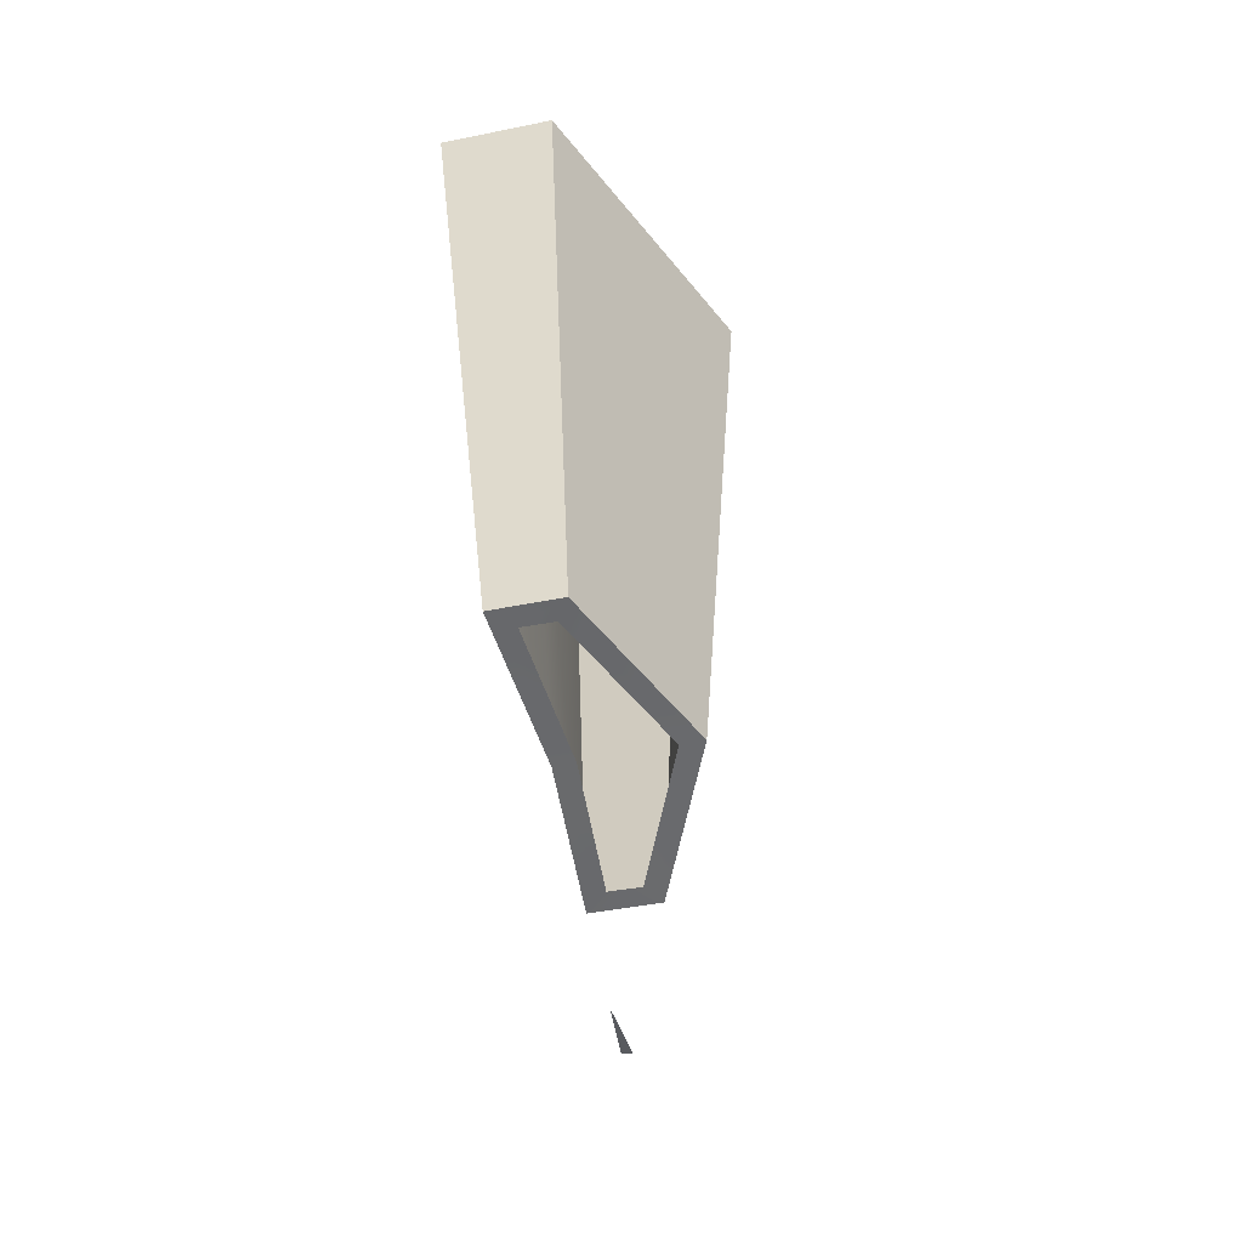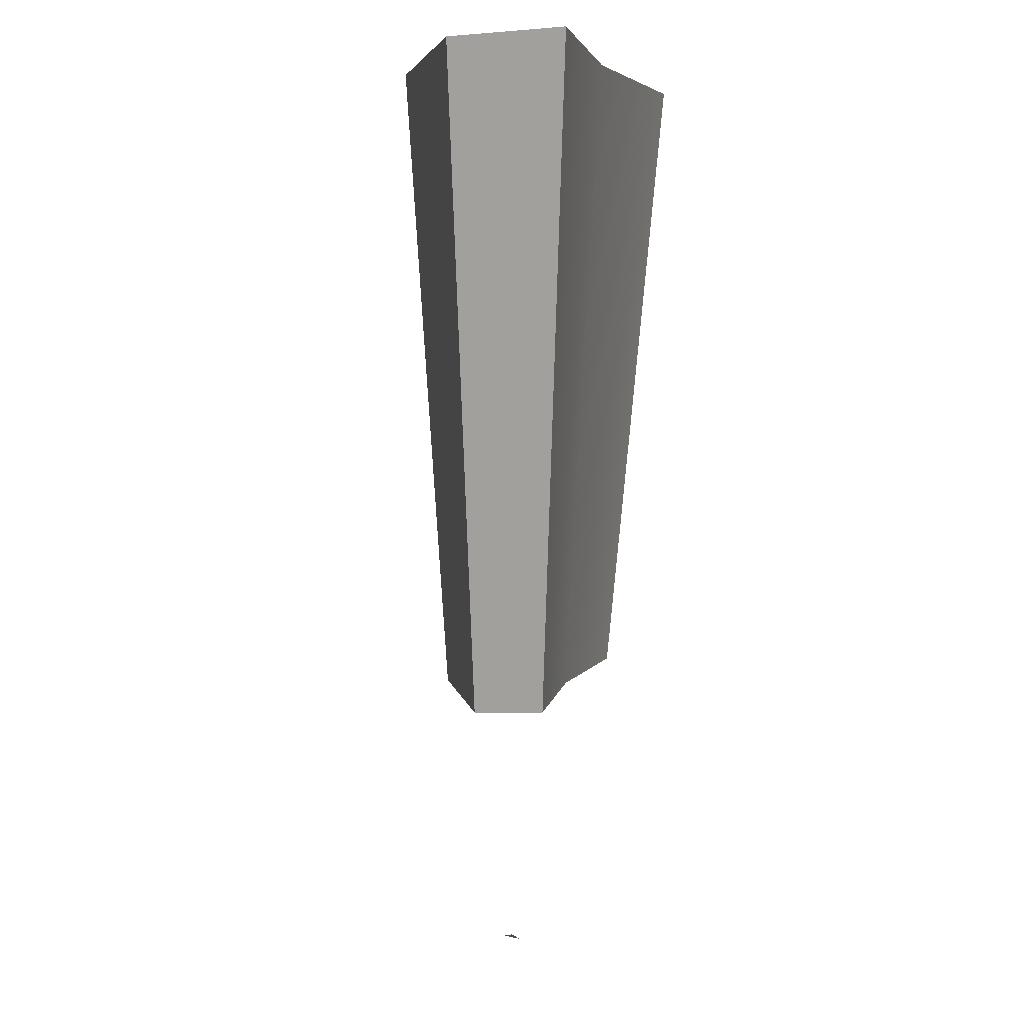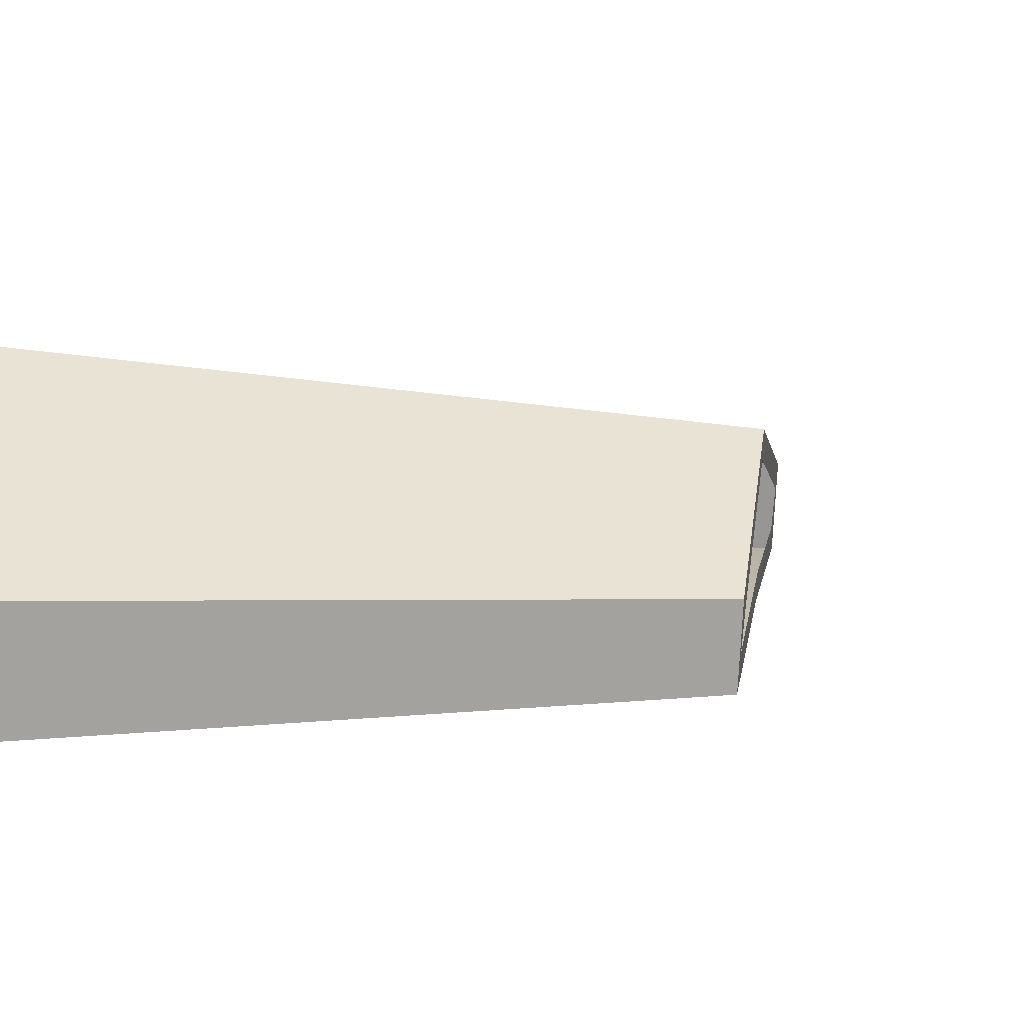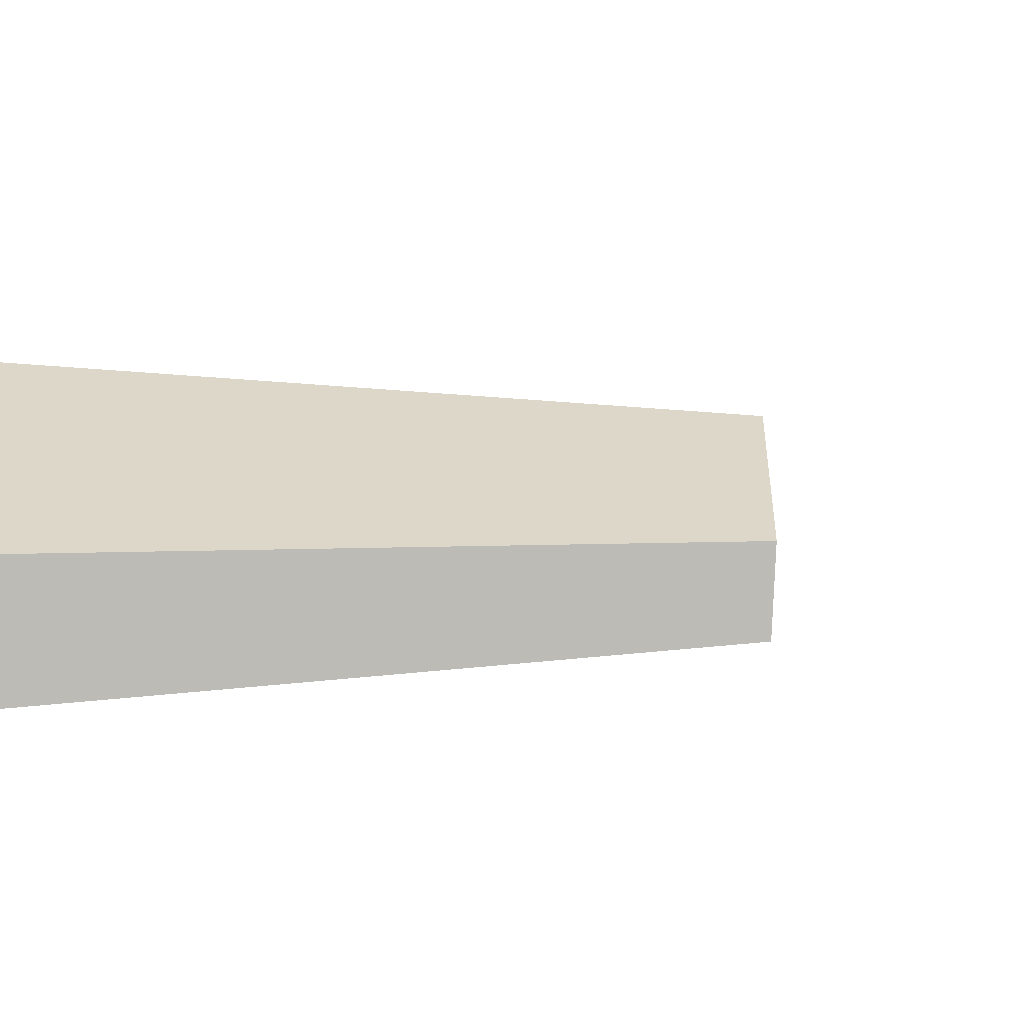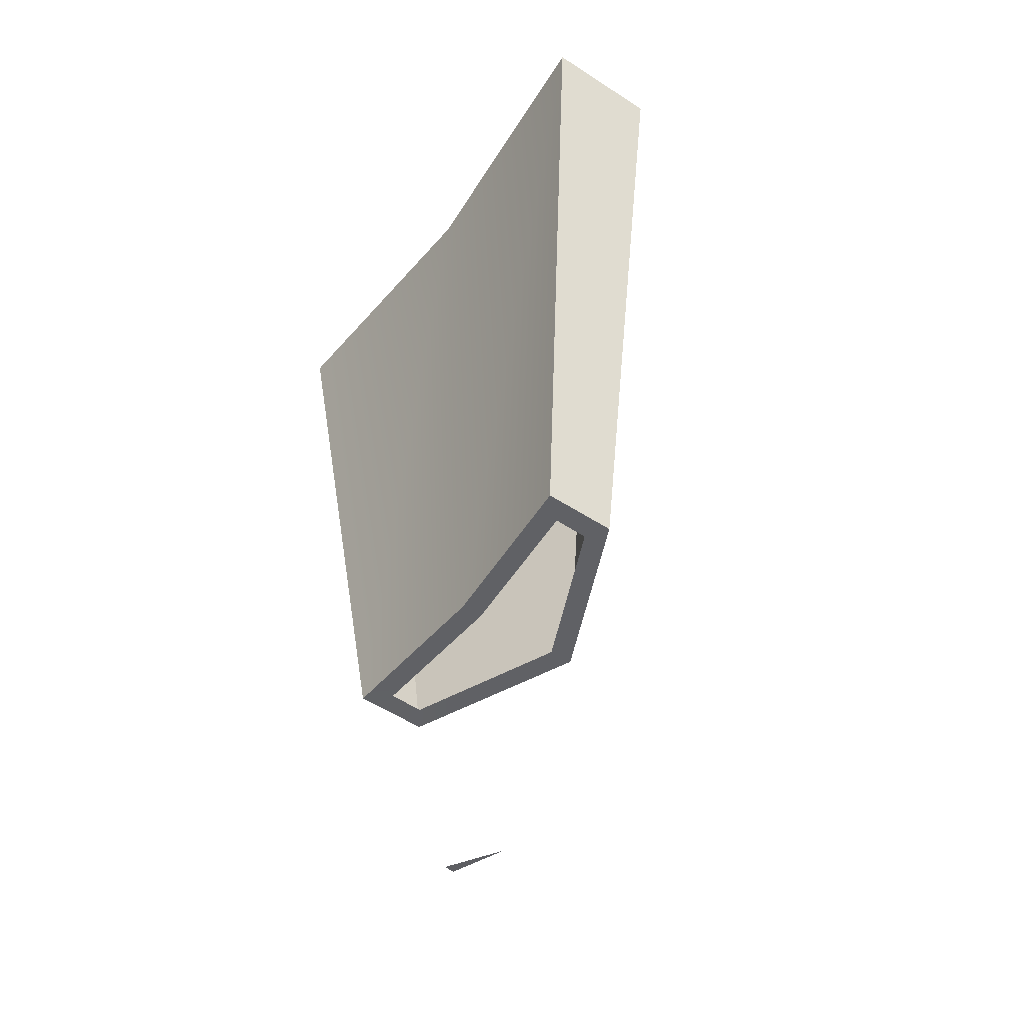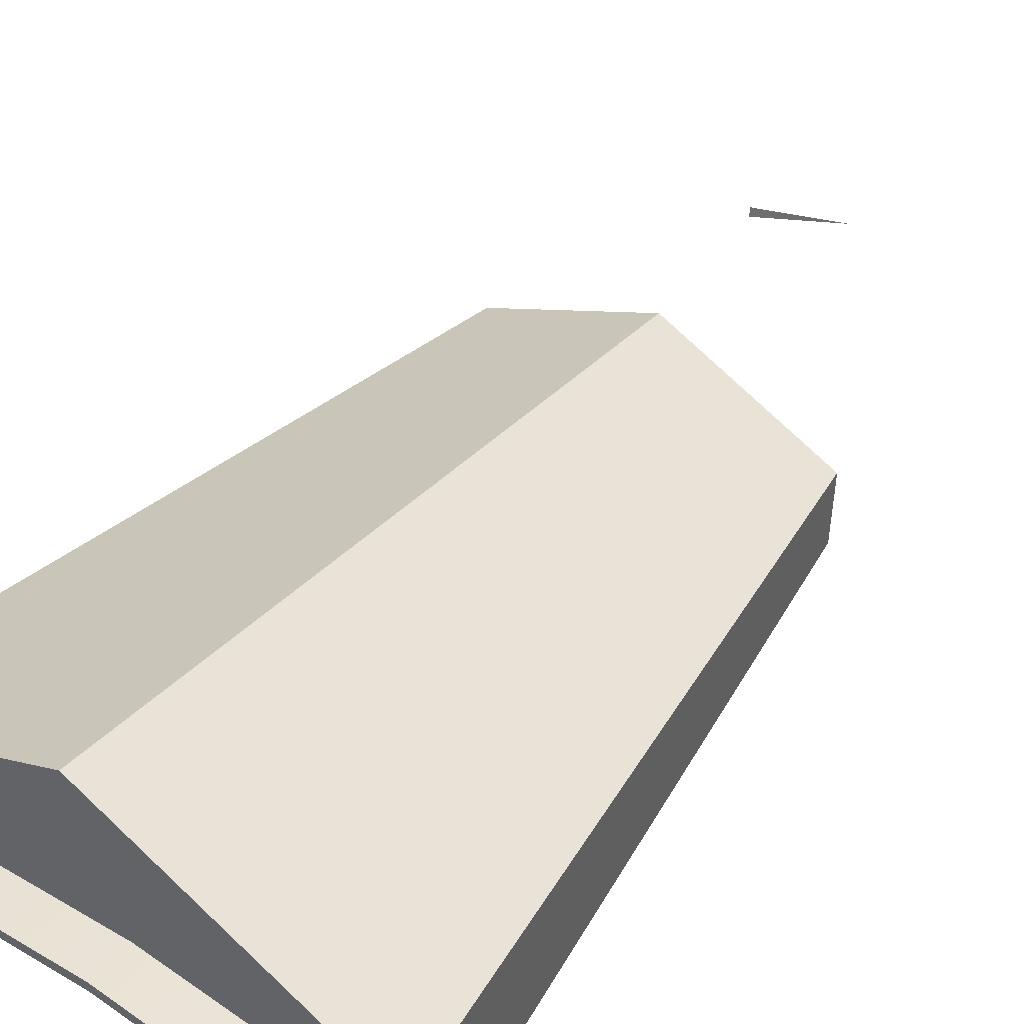
<metadata>
{"format":"obj","ext":"obj","renderer":"f3d","projection":"perspective","resolution":1024,"background":"white","views":[{"elev":-53.4,"azim":103.6,"up":"+Z"},{"elev":5.3,"azim":-76.3,"up":"+Z"},{"elev":17.0,"azim":99.0,"up":"+Y"},{"elev":5.8,"azim":91.7,"up":"+Y"},{"elev":-49.2,"azim":55.4,"up":"+Z"},{"elev":42.0,"azim":37.3,"up":"+Y"}]}
</metadata>
<code>
g R_Hand
v -0.0006086 0.000544 -0.006338
v -3.108e-05 0.00062 -0.006556
v -0.0006086 0.000608 -0.006349
v -3.108e-05 0.00112 -0.0001592
v -3.108e-05 0.001444 -0.0001626
v -0.001799 0.0006595 -0.0001698
v 0.001737 0.0006595 -0.0001698
v -3.108e-05 5.726e-05 -0.0001366
v -0.001799 0.0006595 -0.0001698
v -0.001799 -7.421e-05 -0.0001361
v -3.108e-05 0.00112 -0.0001592
v 0.001737 -7.421e-05 -0.0001361
v 0.001737 0.0006595 -0.0001698
v -3.108e-05 0.001444 -0.0001626
v -3.108e-05 0.001444 0.0001481
v 0.001737 0.0006595 0.0001409
v 0.001737 0.0006595 -0.0001698
v -3.108e-05 0.001444 -0.0001626
v -0.001799 0.0006595 -0.0001698
v -0.001799 0.0006595 0.0001409
v -3.108e-05 0.001444 0.0001481
v 0.001737 0.0006595 -0.0001698
v 0.001737 0.0006595 0.0001409
v 0.001737 -7.421e-05 0.0001746
v 0.001737 -7.421e-05 -0.0001361
v -0.001799 -7.421e-05 -0.0001361
v -0.001799 -7.421e-05 0.0001746
v -0.001799 0.0006595 0.0001409
v -0.001799 0.0006595 -0.0001698
v 0.001737 -7.421e-05 -0.0001361
v 0.001737 -7.421e-05 0.0001746
v -3.108e-05 5.726e-05 0.0001741
v -3.108e-05 5.726e-05 -0.0001366
v -0.001799 -7.421e-05 0.0001746
v -0.001799 -7.421e-05 -0.0001361
v -3.108e-05 0.001522 0.0001471
v -0.001981 0.0006569 0.0001392
v -0.001234 0.0006676 -0.004527
v -3.108e-05 0.001201 -0.004522
v 0.001919 -0.0001524 0.0001763
v 0.001171 0.0001686 -0.004504
v -3.108e-05 0.000258 -0.004504
v -3.108e-05 -7.38e-06 0.0001758
v -0.001234 0.0001686 -0.004504
v -0.001981 -0.0001524 0.0001763
v 0.001919 0.0006569 0.0001392
v -3.108e-05 0.001522 0.0001471
v -3.108e-05 0.001201 -0.004522
v 0.001171 0.0006676 -0.004527
v -3.108e-05 0.001033 -0.004518
v -3.108e-05 0.001201 -0.004522
v -0.001234 0.0006676 -0.004527
v -0.001079 0.0005703 -0.004525
v 0.001919 0.0006569 0.0001392
v 0.001171 0.0006676 -0.004527
v 0.001171 0.0001686 -0.004504
v 0.001919 -0.0001524 0.0001763
v -0.001981 -0.0001524 0.0001763
v -0.001234 0.0001686 -0.004504
v -0.001234 0.0006676 -0.004527
v -0.001981 0.0006569 0.0001392
v -0.001079 0.0005703 -0.004525
v -0.001234 0.0006676 -0.004527
v -0.001234 0.0001686 -0.004504
v -0.001079 0.0003347 -0.004508
v 0.001017 0.0005703 -0.004525
v -3.108e-05 0.001201 -0.004522
v -3.108e-05 0.001033 -0.004518
v 0.001171 0.0006676 -0.004527
v 0.001017 0.0003347 -0.004508
v 0.001171 0.0001686 -0.004504
v -3.108e-05 0.0004126 -0.004508
v -3.108e-05 0.000258 -0.004504
v -0.001079 0.0003347 -0.004508
v -0.001234 0.0001686 -0.004504
v -3.108e-05 0.000258 -0.004504
v -3.108e-05 0.0004126 -0.004508
v -0.001553 0.0006649 -0.0001674
v -3.108e-05 0.001444 -0.0001626
v -3.108e-05 0.001283 -0.0001612
v 0.001491 0.0006649 -0.0001674
v -0.001799 0.0006595 -0.0001698
v 0.001737 0.0006595 -0.0001698
v -0.001553 8.686e-05 -0.0001384
v 0.001737 -7.421e-05 -0.0001361
v -0.001799 -7.421e-05 -0.0001361
v 0.001491 8.686e-05 -0.0001384
v -3.108e-05 0.0001904 -0.0001388
v -3.108e-05 5.726e-05 -0.0001366
v 0.001737 0.0006595 0.0001409
v -3.108e-05 0.001522 0.0001471
v 0.001919 0.0006569 0.0001392
v 0.001919 -0.0001524 0.0001763
v -3.108e-05 0.001444 0.0001481
v 0.001737 -7.421e-05 0.0001746
v -0.001799 0.0006595 0.0001409
v -3.108e-05 -7.38e-06 0.0001758
v -0.001981 0.0006569 0.0001392
v -3.108e-05 5.726e-05 0.0001741
v -0.001799 -7.421e-05 0.0001746
v -0.001981 -0.0001524 0.0001763
g R_Hand_0
f 3 2 1
f 6 5 4
f 4 5 7
f 10 9 8
f 9 11 8
f 8 11 12
f 11 13 12
f 16 15 14
f 17 16 14
f 20 19 18
f 21 20 18
f 24 23 22
f 25 24 22
f 28 27 26
f 29 28 26
f 32 31 30
f 33 32 30
f 34 32 33
f 35 34 33
f 38 37 36
f 39 38 36
f 42 41 40
f 43 42 40
f 44 42 43
f 45 44 43
f 48 47 46
f 49 48 46
f 52 51 50
f 53 52 50
f 56 55 54
f 57 56 54
f 60 59 58
f 61 60 58
f 64 63 62
f 65 64 62
f 68 67 66
f 67 69 66
f 66 69 70
f 69 71 70
f 70 71 72
f 71 73 72
f 76 75 74
f 77 76 74
f 80 79 78
f 79 80 81
f 79 82 78
f 83 79 81
f 78 82 84
f 85 83 81
f 82 86 84
f 87 85 81
f 84 86 88
f 89 85 87
f 86 89 88
f 88 89 87
f 92 91 90
f 93 92 90
f 91 94 90
f 95 93 90
f 94 91 96
f 97 93 95
f 91 98 96
f 99 97 95
f 96 98 100
f 101 97 99
f 100 101 99
f 98 101 100

</code>
